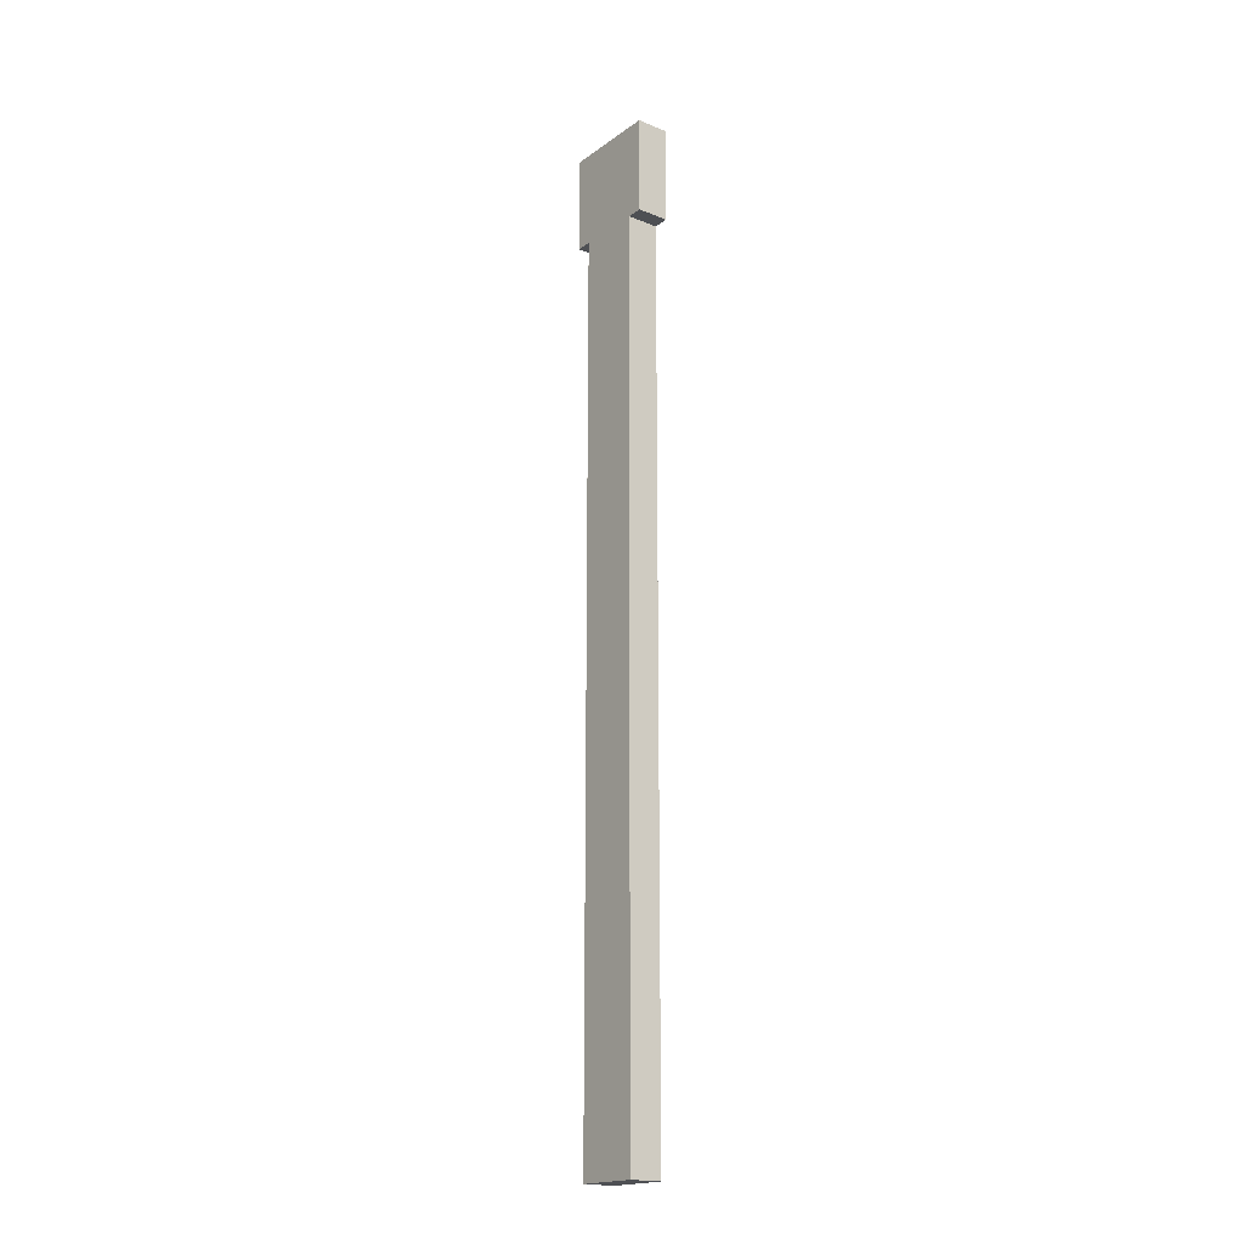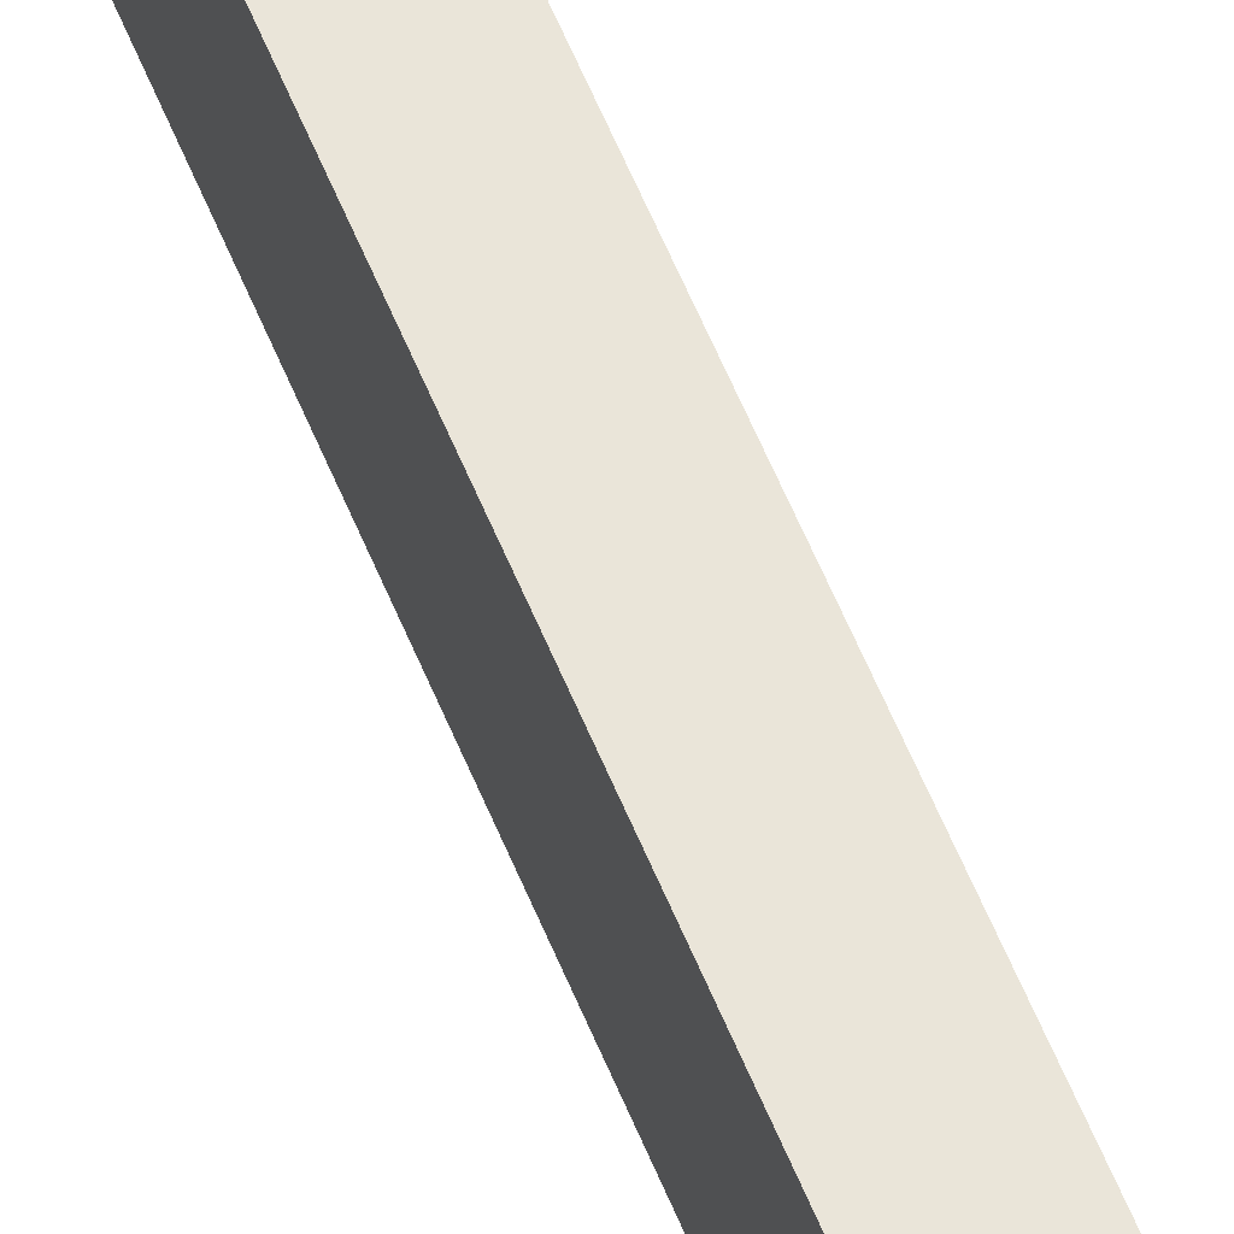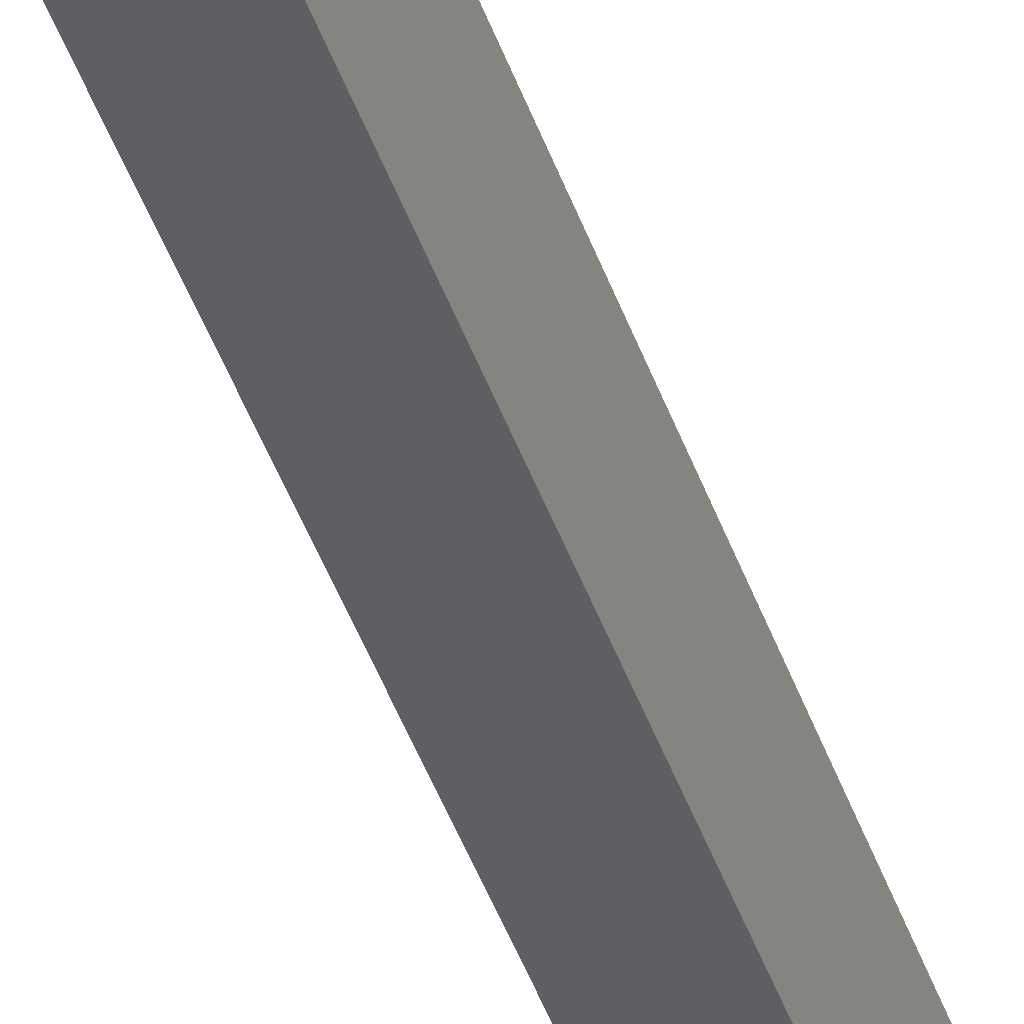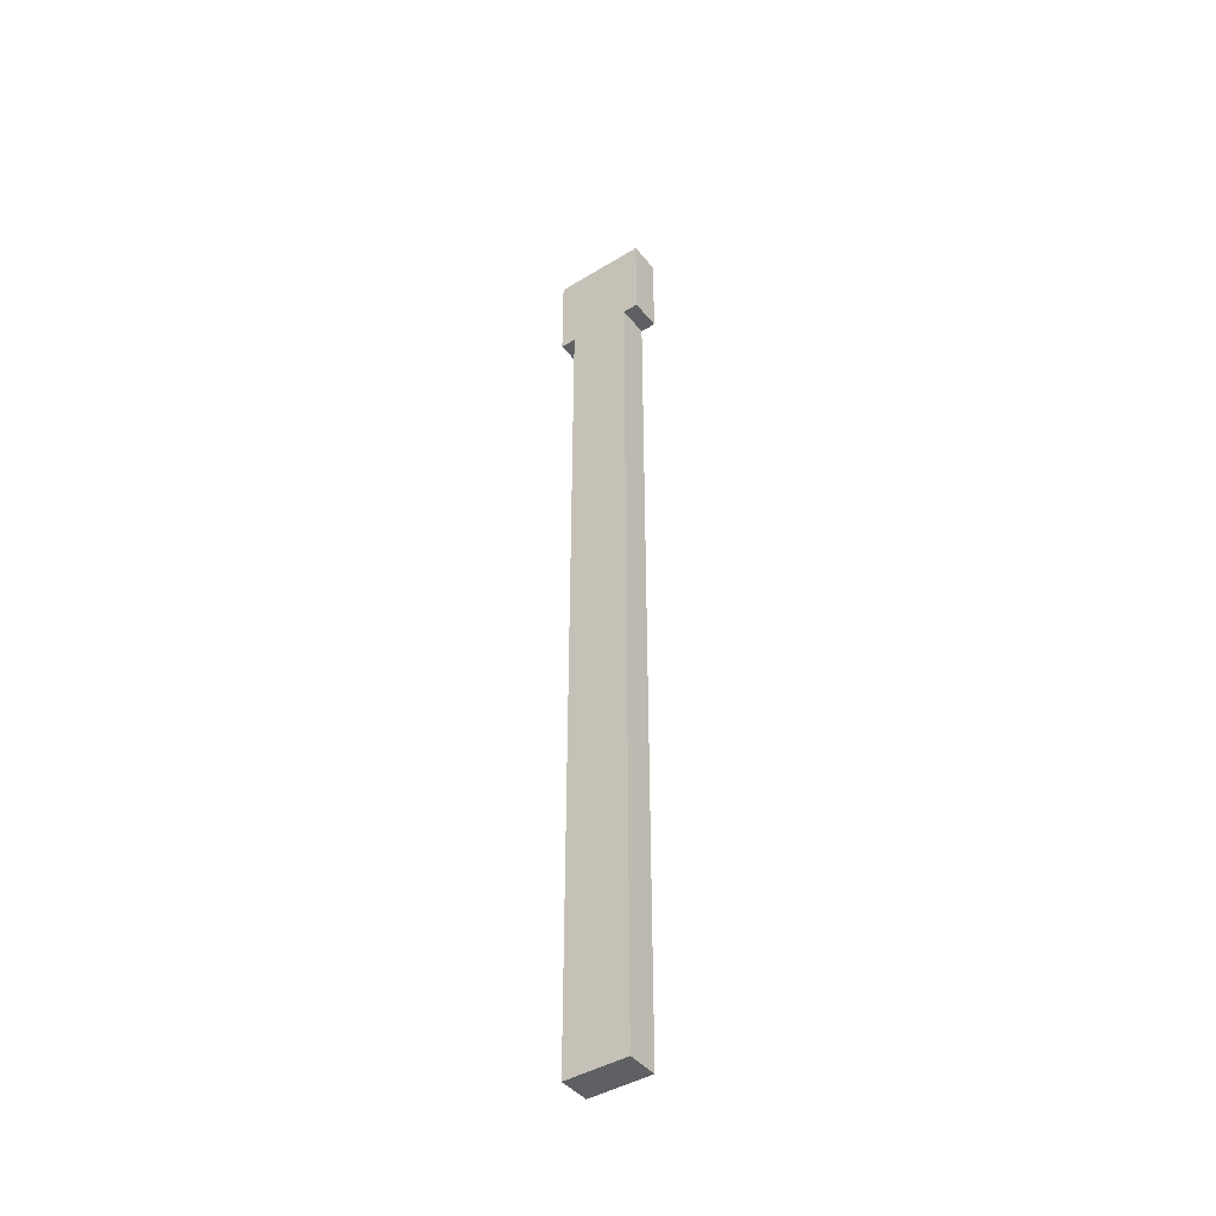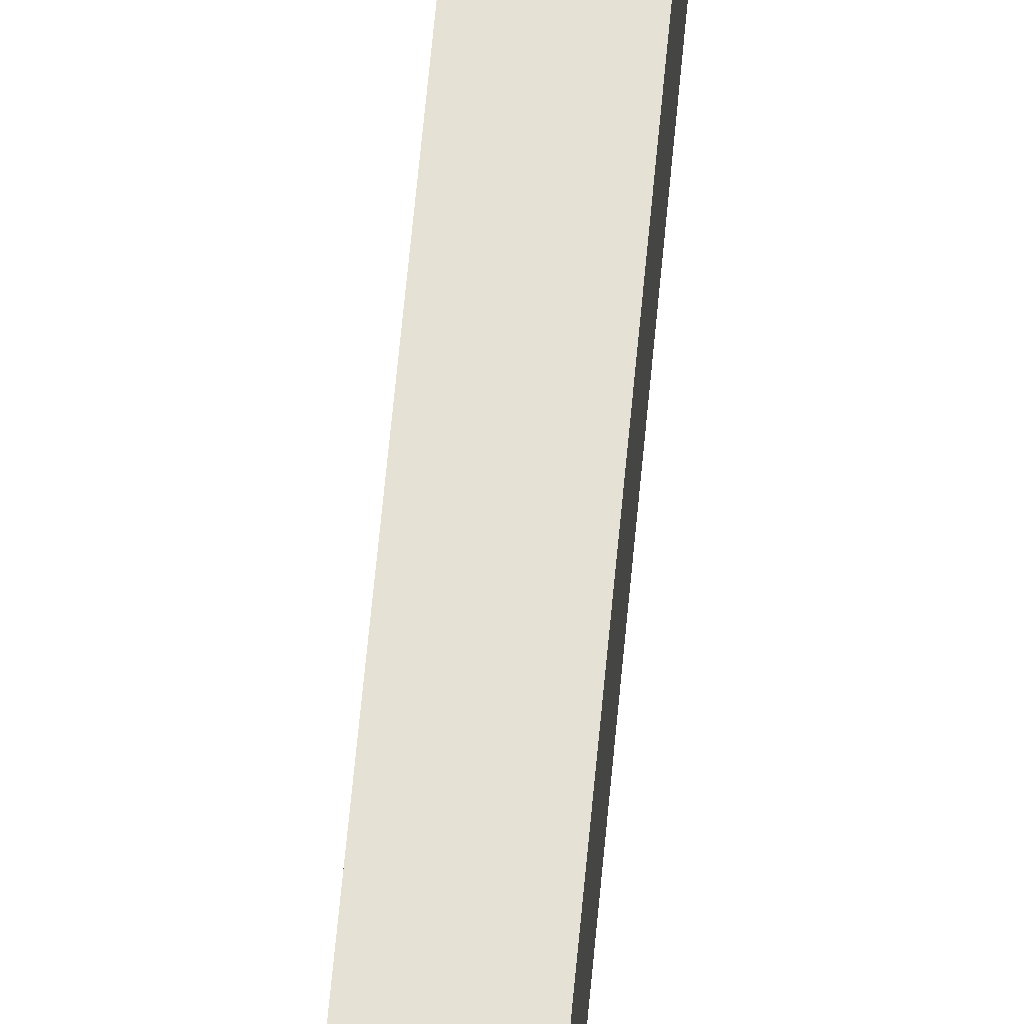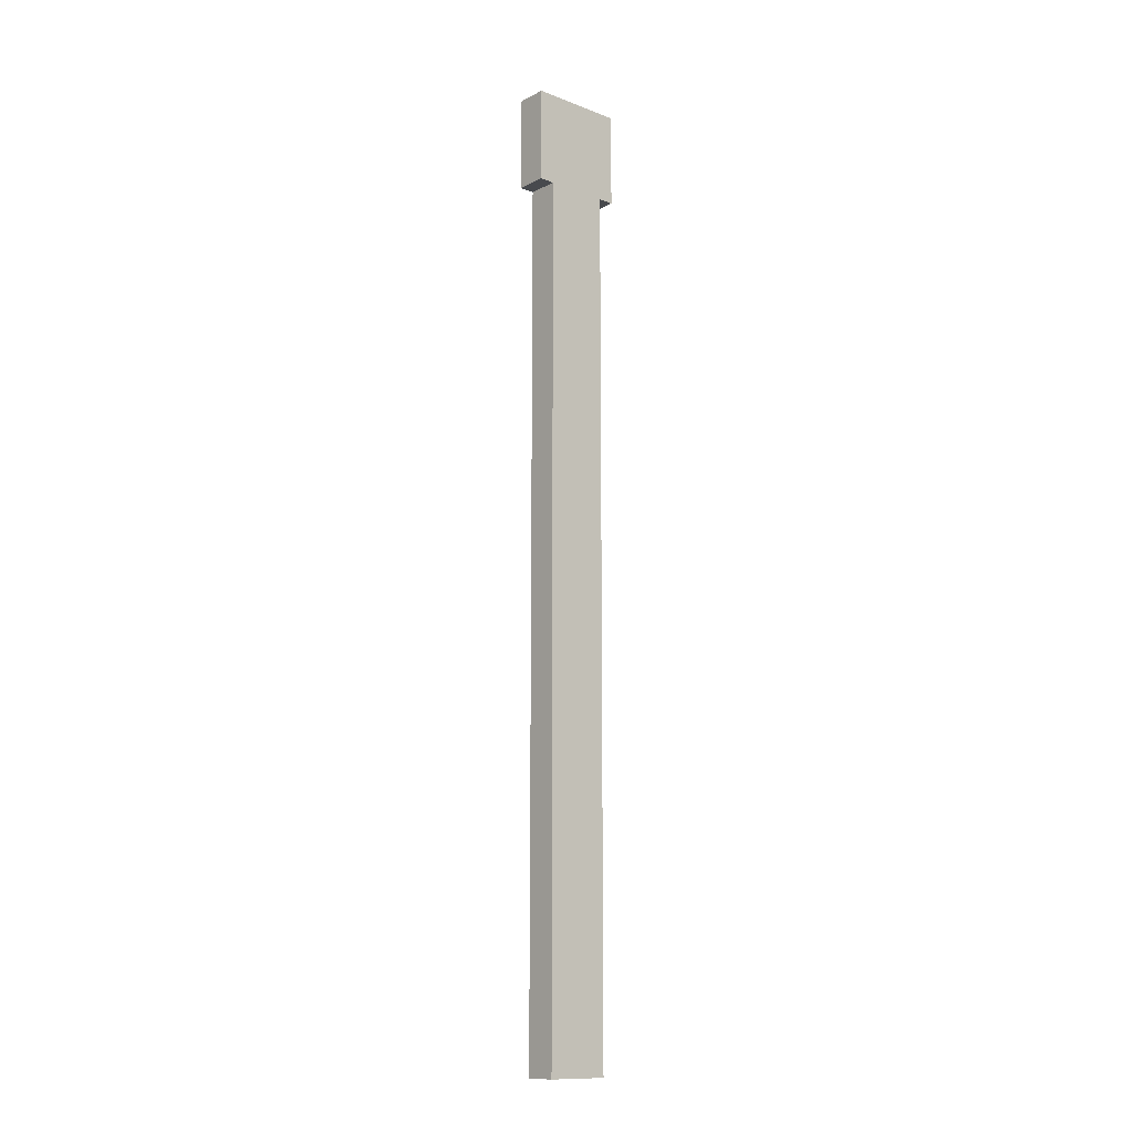
<metadata>
{"format":"obj","ext":"obj","renderer":"f3d","projection":"perspective","resolution":1024,"background":"white","views":[{"elev":-18.8,"azim":142.7,"up":"+Z"},{"elev":57.8,"azim":158.2,"up":"+Y"},{"elev":-39.6,"azim":17.0,"up":"+Y"},{"elev":-43.2,"azim":125.8,"up":"+Z"},{"elev":64.5,"azim":5.3,"up":"+Y"},{"elev":-12.8,"azim":-131.0,"up":"+Z"}]}
</metadata>
<code>
o cube.001
v -1.188 0.1875 3.938
v -1.188 0.1875 3.562
v -1.188 -0.1875 3.938
v -1.188 -0.1875 3.562
v -1.312 0.1875 3.562
v -1.312 0.1875 3.938
v -1.312 -0.1875 3.562
v -1.312 -0.1875 3.938
v -1.188 0.125 3.562
v -1.188 0.125 0.125
v -1.188 -0.125 3.562
v -1.188 -0.125 0.125
v -1.312 0.125 0.125
v -1.312 0.125 3.562
v -1.312 -0.125 0.125
v -1.312 -0.125 3.562
f 4 7 5 2
f 3 4 2 1
f 8 3 1 6
f 7 8 6 5
f 6 1 2 5
f 7 4 3 8
f 12 15 13 10
f 11 12 10 9
f 16 11 9 14
f 15 16 14 13
f 14 9 10 13
f 15 12 11 16

</code>
